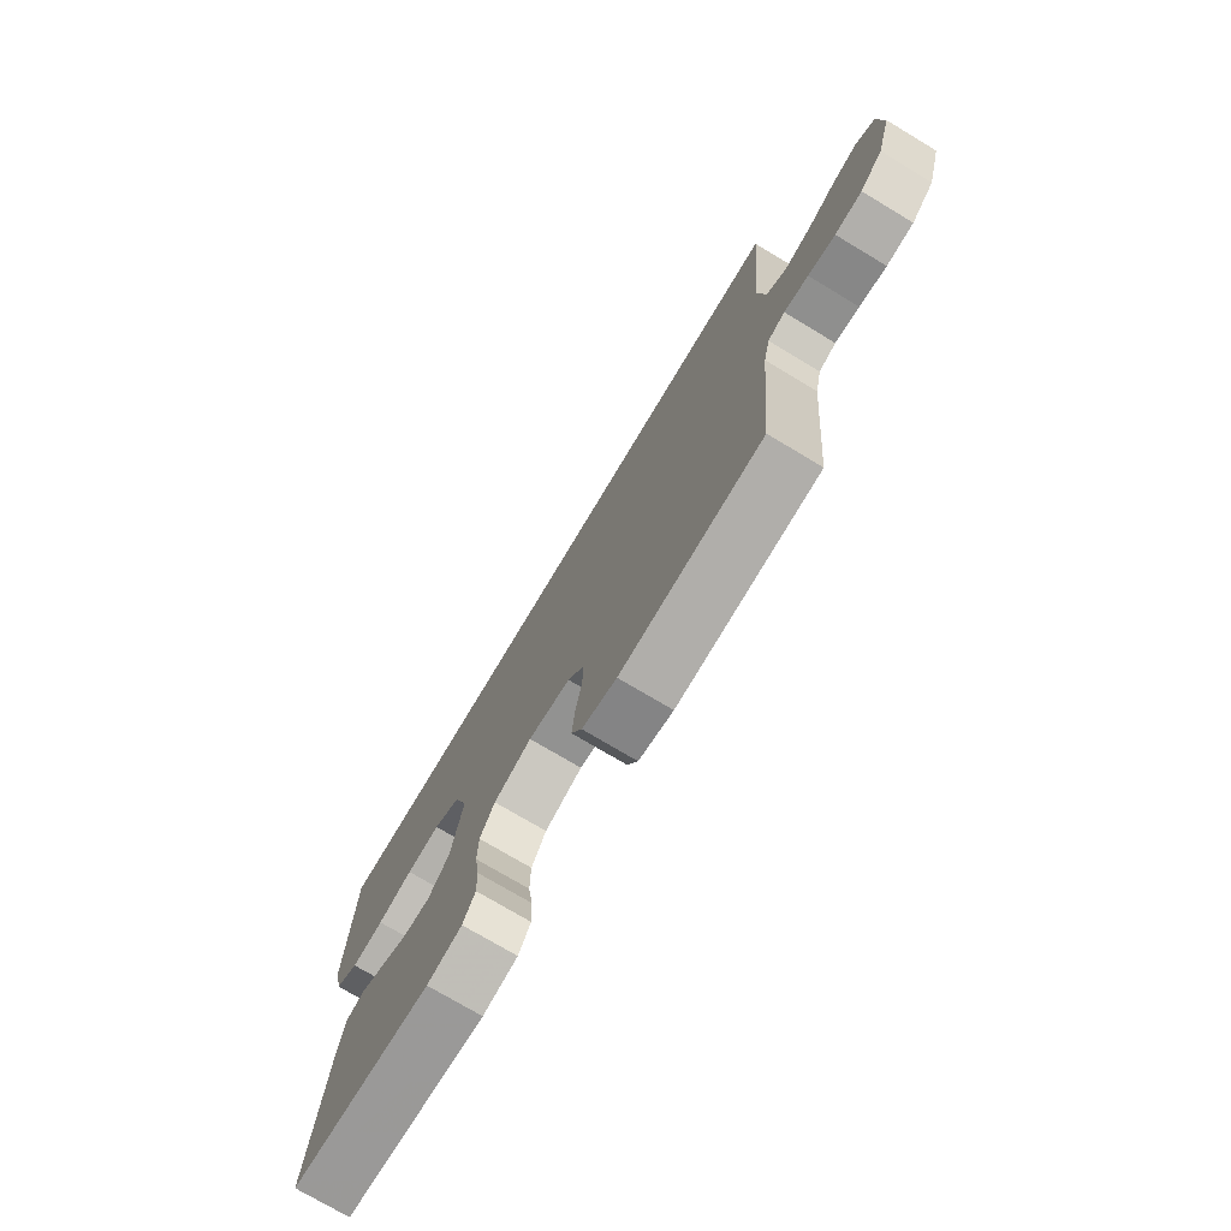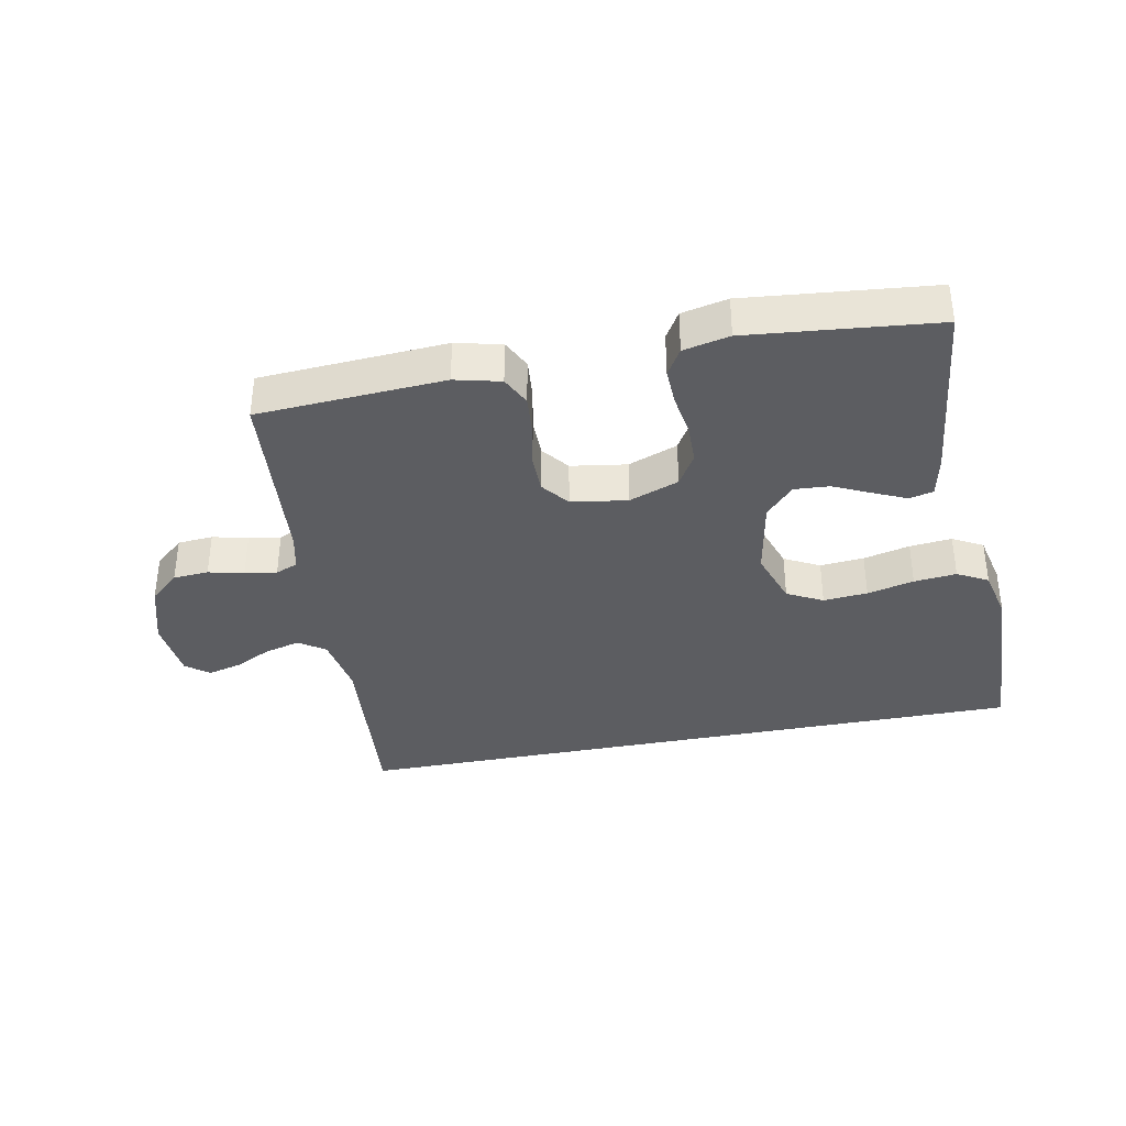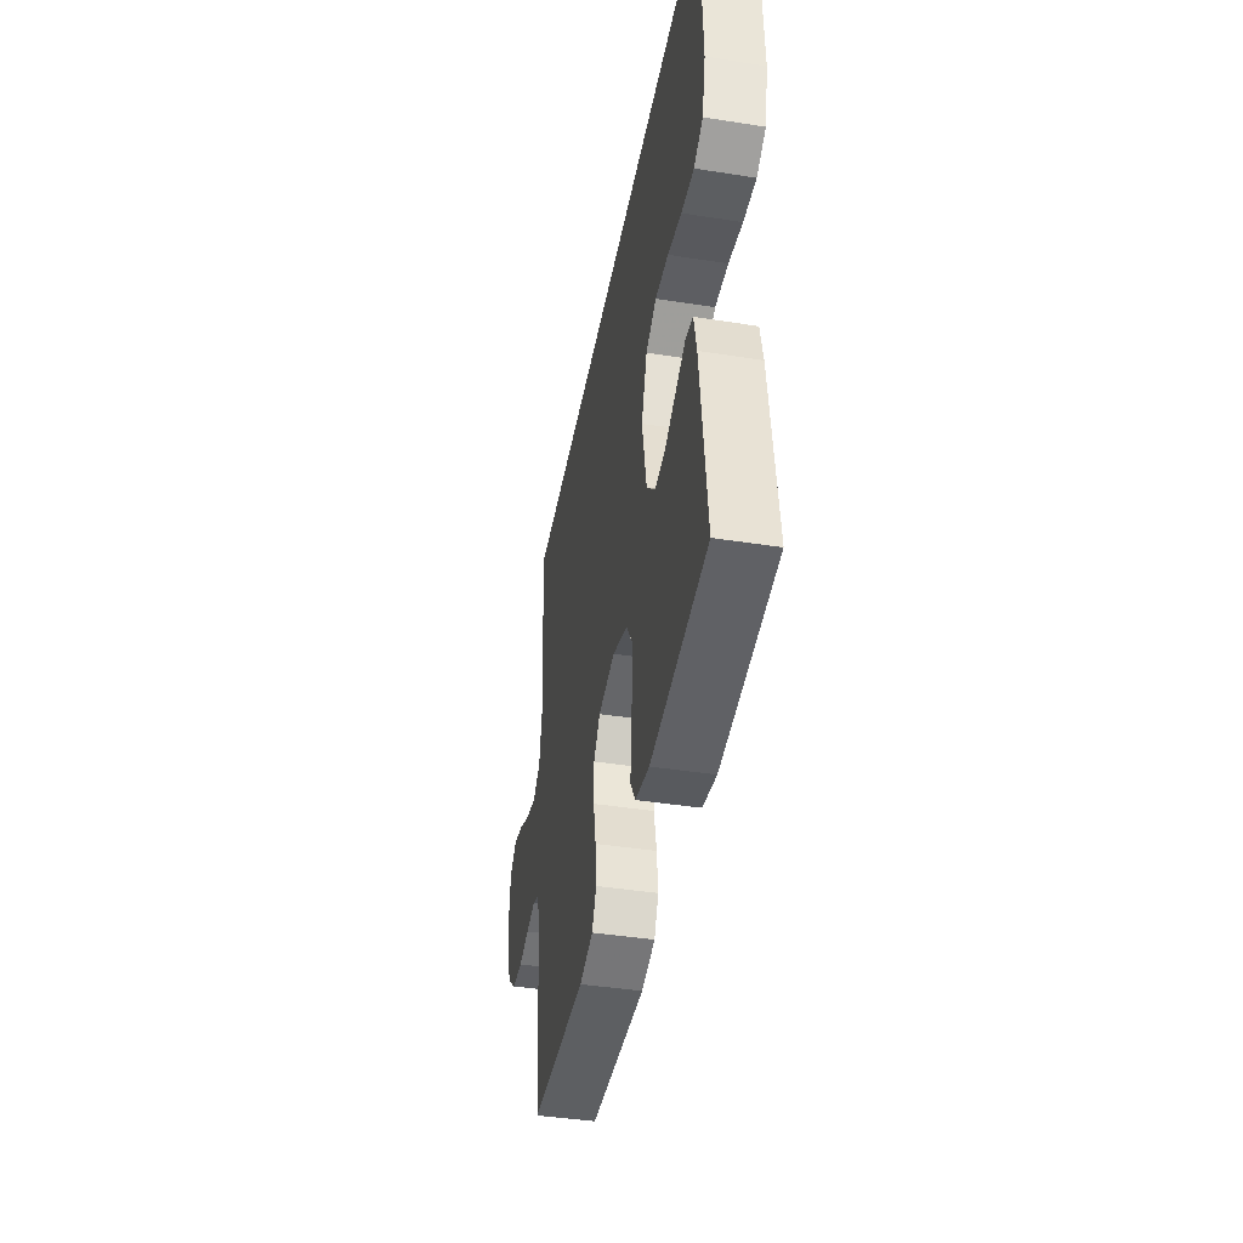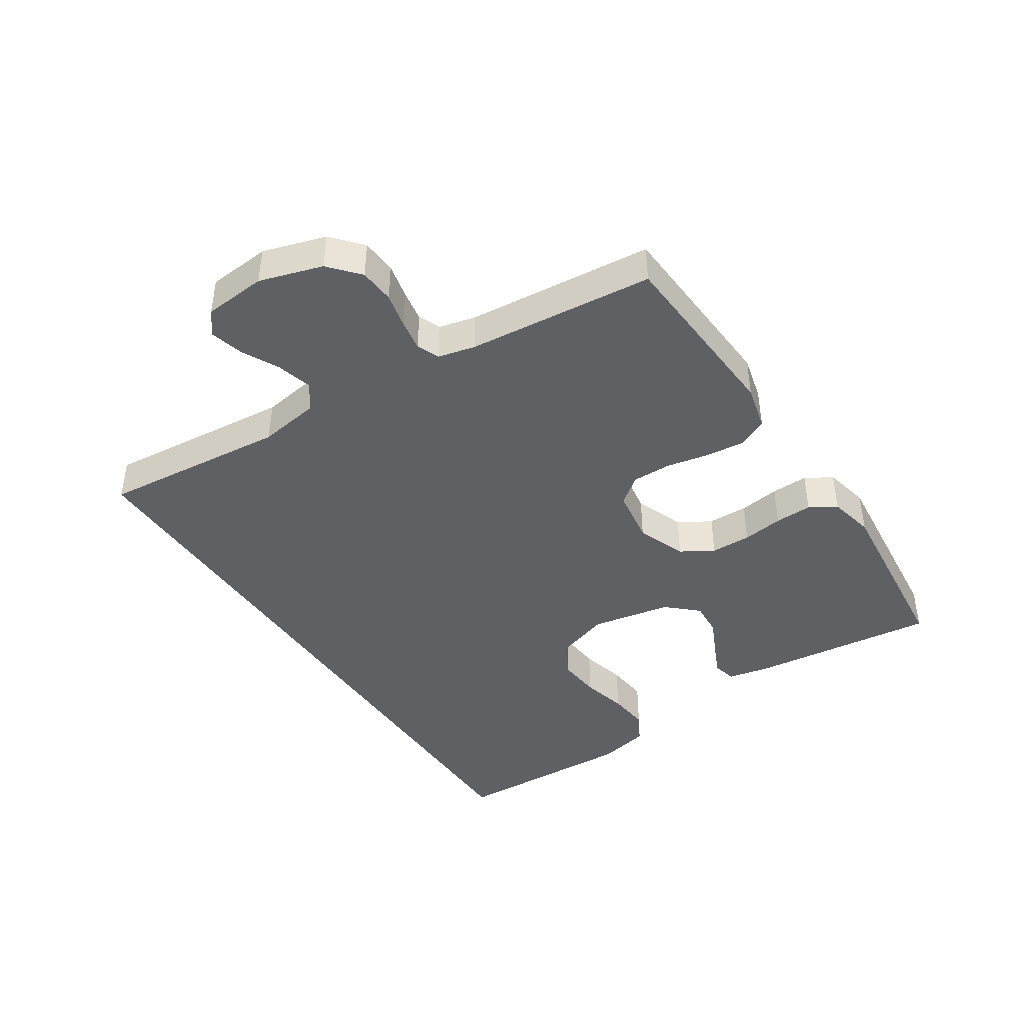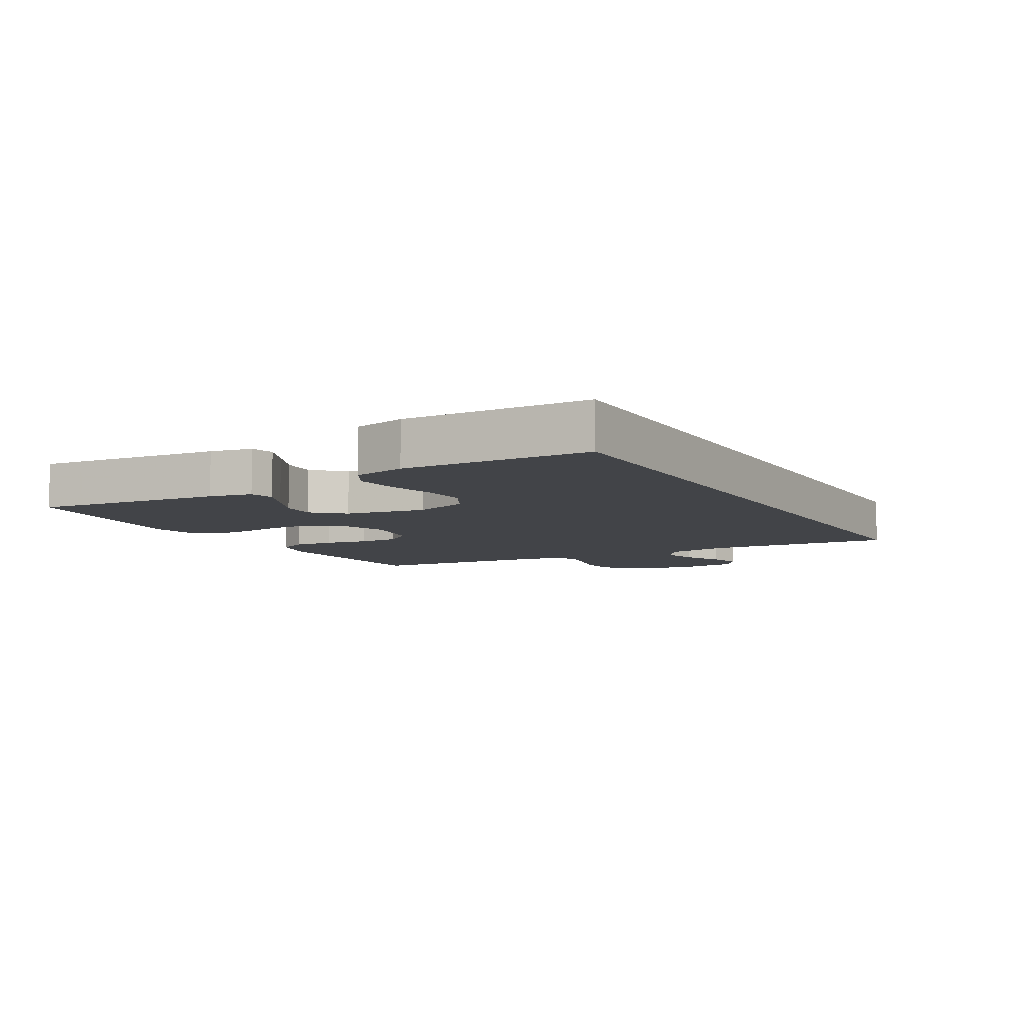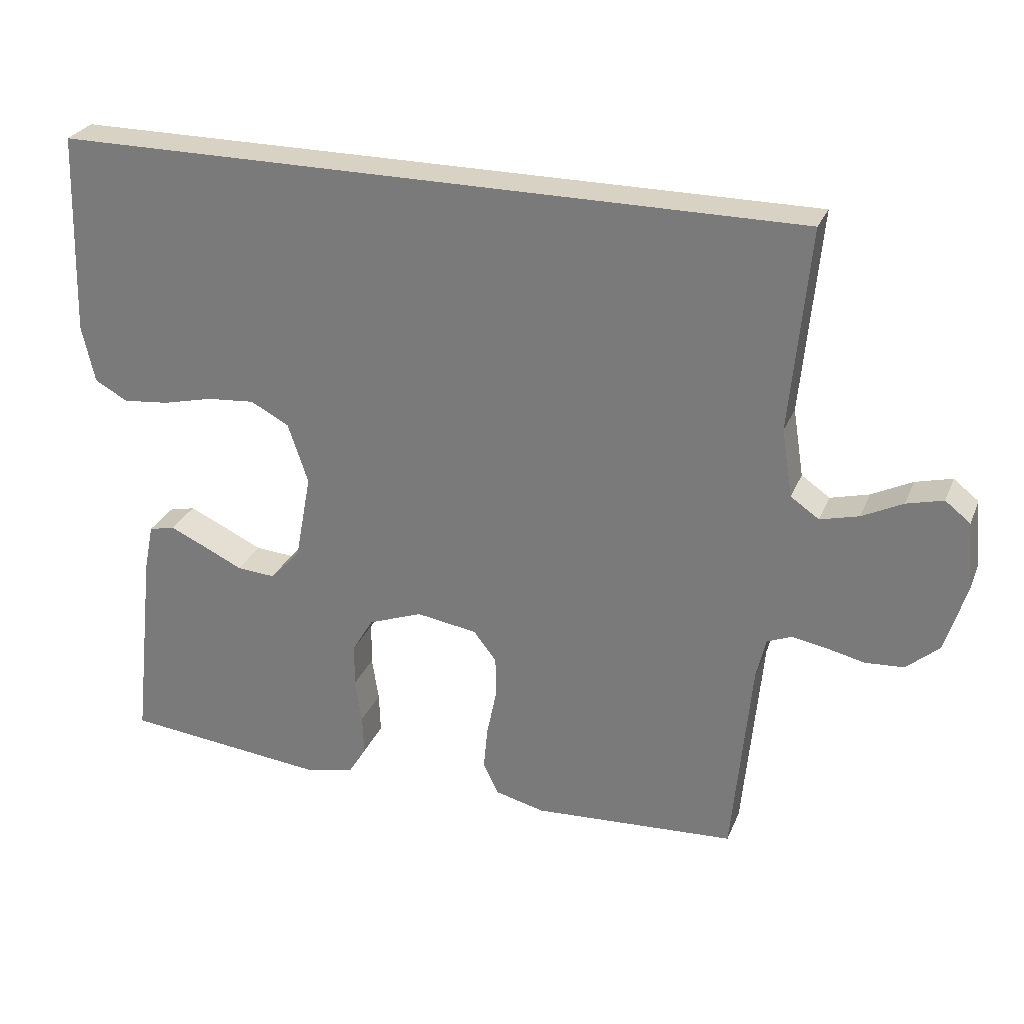
<metadata>
{"format":"obj","ext":"obj","renderer":"f3d","projection":"perspective","resolution":1024,"background":"white","views":[{"elev":-74.6,"azim":59.1,"up":"+Z"},{"elev":-36.4,"azim":-168.8,"up":"+Y"},{"elev":-43.0,"azim":-100.6,"up":"+Z"},{"elev":-42.2,"azim":123.2,"up":"+Y"},{"elev":-7.8,"azim":-60.0,"up":"+Y"},{"elev":27.7,"azim":19.3,"up":"+Z"}]}
</metadata>
<code>
v 0.575 0.07 0.5
v 0.547 0.07 0.2
v 0.563 0.07 0.1
v 0.605 0.07 0.071
v 0.662 0.07 0.086
v 0.722 0.07 0.116
v 0.776 0.07 0.13
v 0.813 0.07 0.101
v 0.822 0.07 0
v 0.791 0.07 -0.101
v 0.743 0.07 -0.143
v 0.686 0.07 -0.147
v 0.629 0.07 -0.134
v 0.578 0.07 -0.125
v 0.542 0.07 -0.14
v 0.528 0.07 -0.2
v 0.5 0.07 -0.5
v 0.2 0.07 -0.518
v 0.127 0.07 -0.5
v 0.104 0.07 -0.453
v 0.11 0.07 -0.389
v 0.124 0.07 -0.32
v 0.124 0.07 -0.257
v 0.09 0.07 -0.213
v 0 0.07 -0.199
v -0.08 0.07 -0.229
v -0.111 0.07 -0.281
v -0.112 0.07 -0.346
v -0.102 0.07 -0.412
v -0.1 0.07 -0.472
v -0.126 0.07 -0.515
v -0.2 0.07 -0.531
v -0.5 0.07 -0.5
v -0.467 0.07 -0.2
v -0.453 0.07 -0.131
v -0.414 0.07 -0.122
v -0.361 0.07 -0.146
v -0.302 0.07 -0.174
v -0.245 0.07 -0.178
v -0.2 0.07 -0.129
v -0.176 0.07 0
v -0.206 0.07 0.089
v -0.263 0.07 0.119
v -0.334 0.07 0.113
v -0.409 0.07 0.095
v -0.477 0.07 0.088
v -0.526 0.07 0.115
v -0.545 0.07 0.2
v -0.535 0.07 0.5
v 0.575 0 0.5
v 0.547 0 0.2
v 0.563 0 0.1
v 0.605 0 0.071
v 0.662 0 0.086
v 0.722 0 0.116
v 0.776 0 0.13
v 0.813 0 0.101
v 0.822 0 0
v 0.791 0 -0.101
v 0.743 0 -0.143
v 0.686 0 -0.147
v 0.629 0 -0.134
v 0.578 0 -0.125
v 0.542 0 -0.14
v 0.528 0 -0.2
v 0.5 0 -0.5
v 0.2 0 -0.518
v 0.127 0 -0.5
v 0.104 0 -0.453
v 0.11 0 -0.389
v 0.124 0 -0.32
v 0.124 0 -0.257
v 0.09 0 -0.213
v 0 0 -0.199
v -0.08 0 -0.229
v -0.111 0 -0.281
v -0.112 0 -0.346
v -0.102 0 -0.412
v -0.1 0 -0.472
v -0.126 0 -0.515
v -0.2 0 -0.531
v -0.5 0 -0.5
v -0.467 0 -0.2
v -0.453 0 -0.131
v -0.414 0 -0.122
v -0.361 0 -0.146
v -0.302 0 -0.174
v -0.245 0 -0.178
v -0.2 0 -0.129
v -0.176 0 0
v -0.206 0 0.089
v -0.263 0 0.119
v -0.334 0 0.113
v -0.409 0 0.095
v -0.477 0 0.088
v -0.526 0 0.115
v -0.545 0 0.2
v -0.535 0 0.5
f 48 49 1 2
f 44 45 46 47
f 43 44 47 48
f 35 36 37 38
f 33 34 35 38
f 33 38 39
f 32 33 39 40
f 28 29 30 31
f 27 28 31 32
f 19 20 21 22
f 19 22 23
f 16 17 18 19
f 15 16 19 23
f 14 15 23 24
f 10 11 12 13
f 10 13 14
f 9 10 14
f 5 6 7 8
f 4 5 8 9
f 43 48 2 3
f 42 43 3 4
f 41 42 4 9
f 27 32 40 41
f 26 27 41
f 25 26 41
f 24 25 41
f 9 14 24 41
f 51 50 98 97
f 96 95 94 93
f 97 96 93 92
f 87 86 85 84
f 87 84 83 82
f 88 87 82
f 89 88 82 81
f 80 79 78 77
f 81 80 77 76
f 71 70 69 68
f 72 71 68
f 68 67 66 65
f 72 68 65 64
f 73 72 64 63
f 62 61 60 59
f 63 62 59
f 63 59 58
f 57 56 55 54
f 58 57 54 53
f 52 51 97 92
f 53 52 92 91
f 58 53 91 90
f 90 89 81 76
f 90 76 75
f 90 75 74
f 90 74 73
f 90 73 63 58
f 1 50 51 2
f 2 51 52 3
f 3 52 53 4
f 4 53 54 5
f 5 54 55 6
f 6 55 56 7
f 7 56 57 8
f 8 57 58 9
f 9 58 59 10
f 10 59 60 11
f 11 60 61 12
f 12 61 62 13
f 13 62 63 14
f 14 63 64 15
f 15 64 65 16
f 16 65 66 17
f 17 66 67 18
f 18 67 68 19
f 19 68 69 20
f 20 69 70 21
f 21 70 71 22
f 22 71 72 23
f 23 72 73 24
f 24 73 74 25
f 25 74 75 26
f 26 75 76 27
f 27 76 77 28
f 28 77 78 29
f 29 78 79 30
f 30 79 80 31
f 31 80 81 32
f 32 81 82 33
f 33 82 83 34
f 34 83 84 35
f 35 84 85 36
f 36 85 86 37
f 37 86 87 38
f 38 87 88 39
f 39 88 89 40
f 40 89 90 41
f 41 90 91 42
f 42 91 92 43
f 43 92 93 44
f 44 93 94 45
f 45 94 95 46
f 46 95 96 47
f 47 96 97 48
f 48 97 98 49
f 49 98 50 1

</code>
